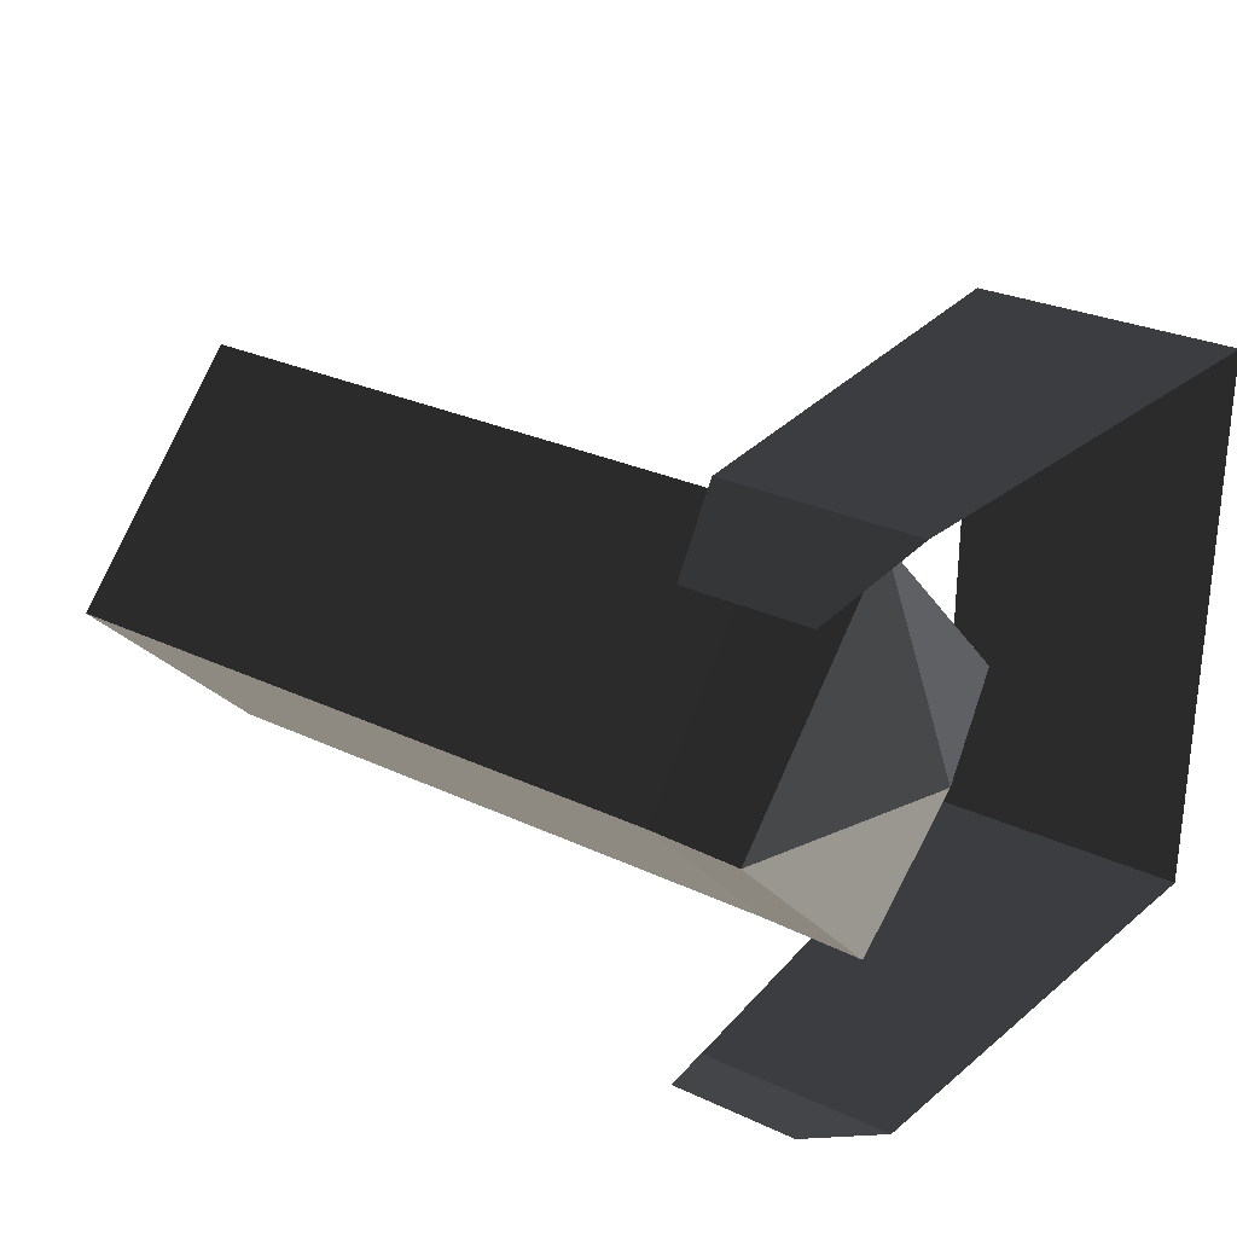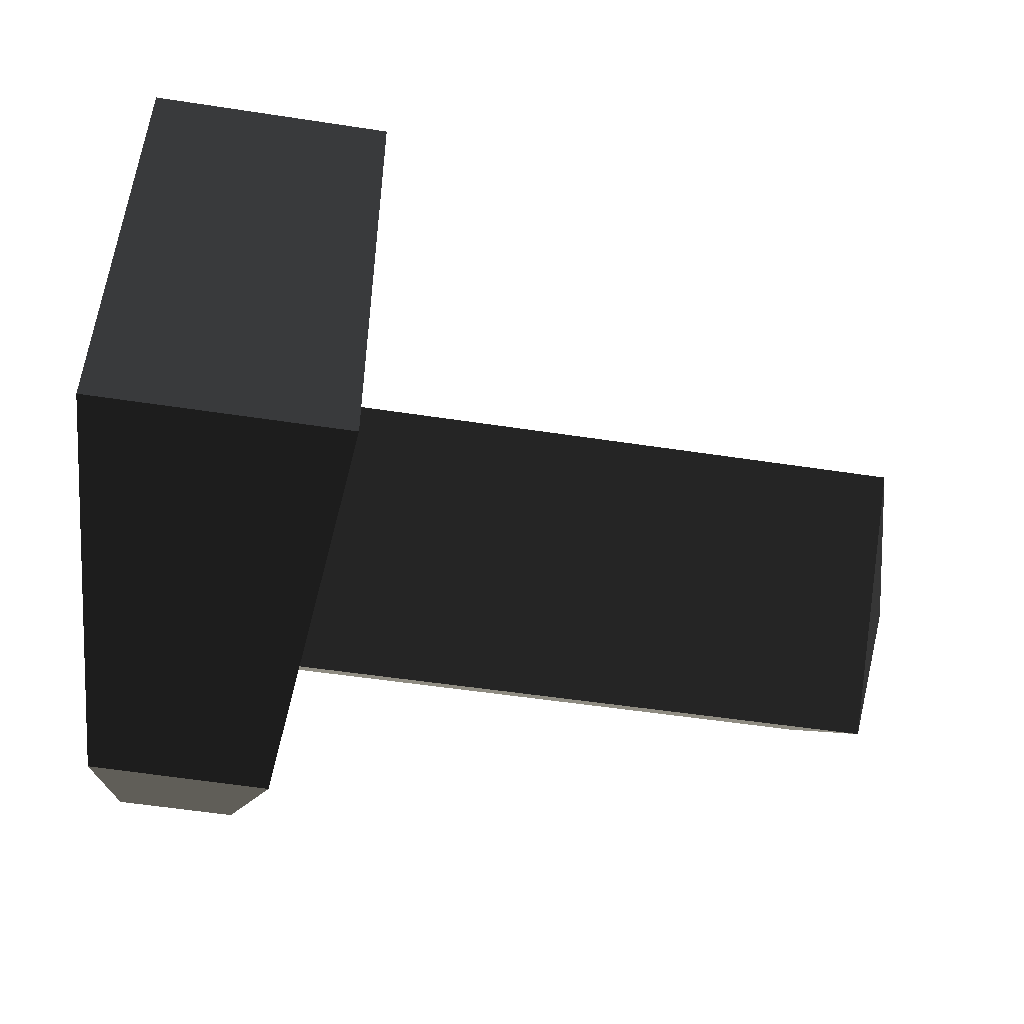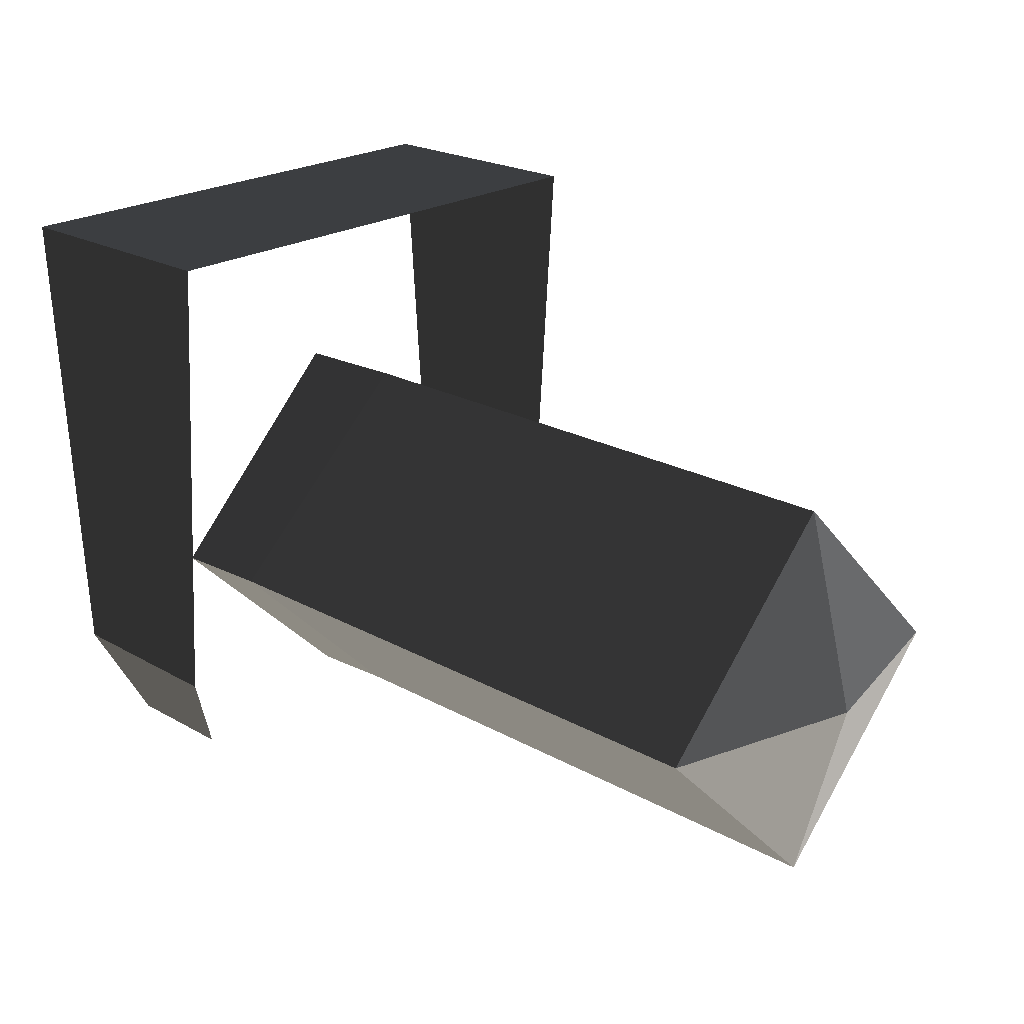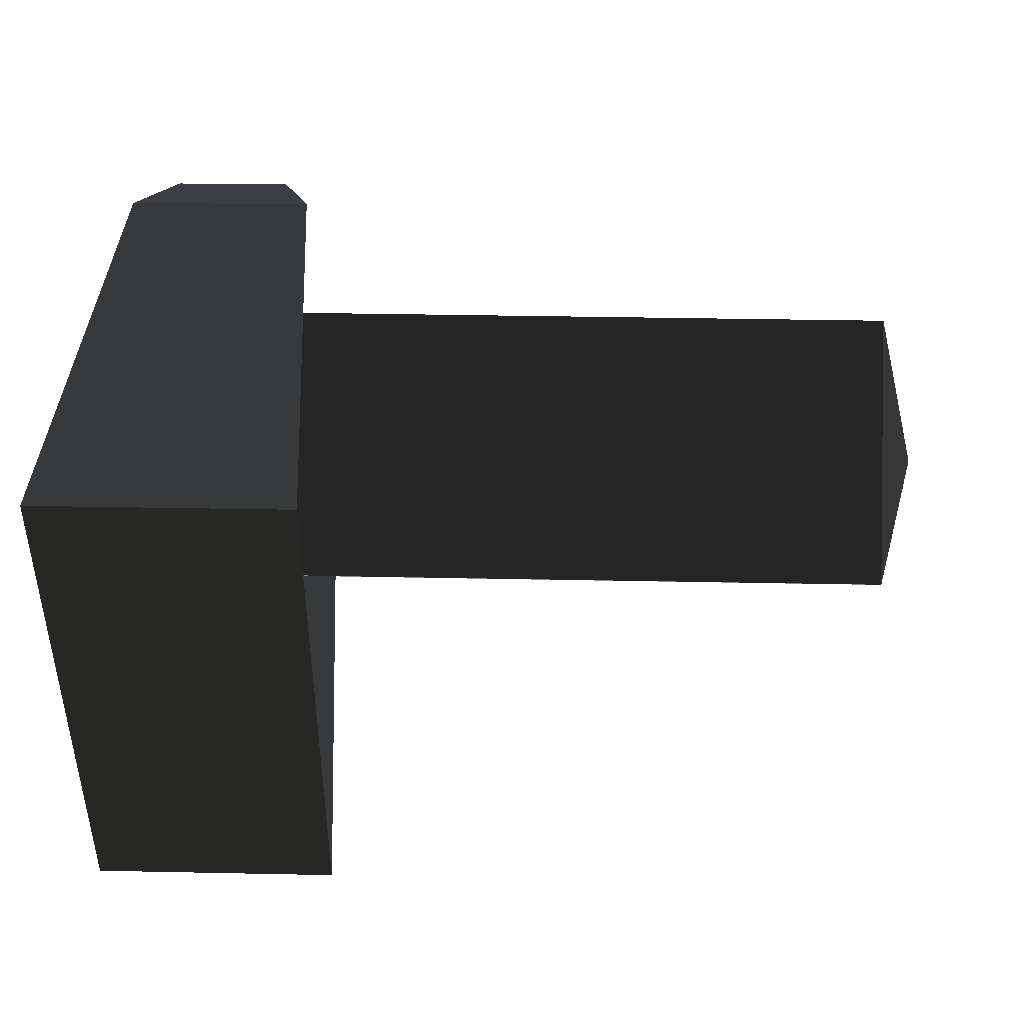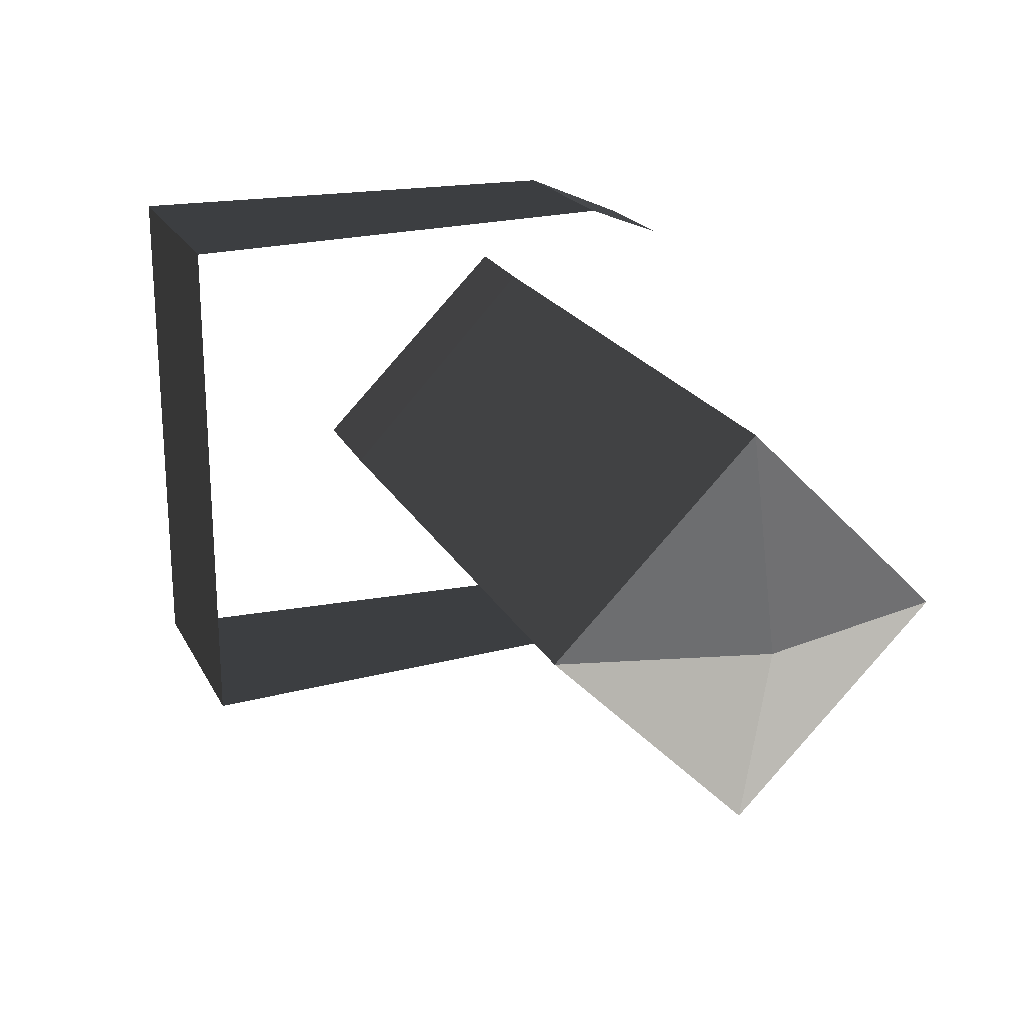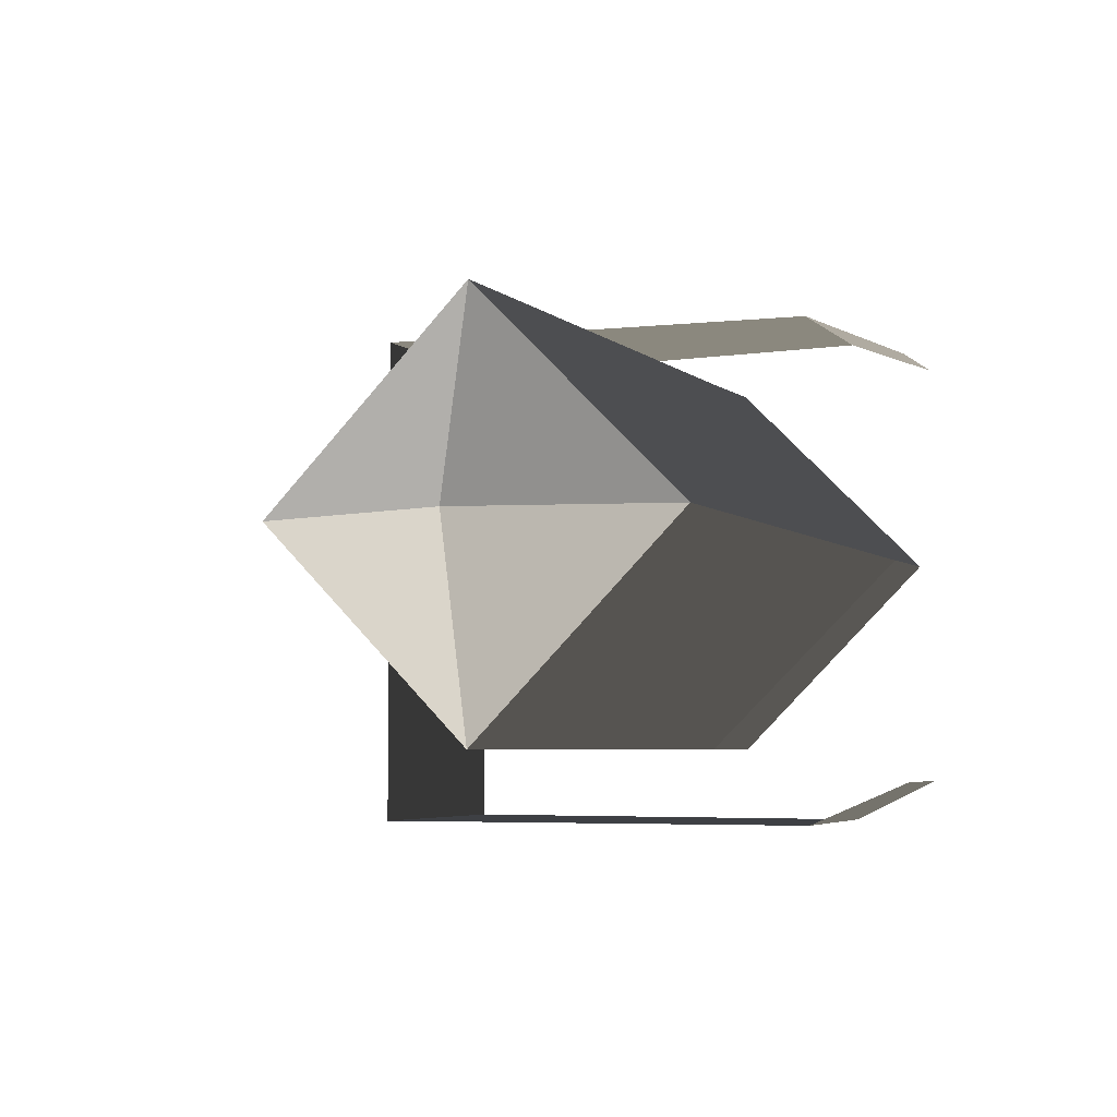
<metadata>
{"format":"obj","ext":"obj","renderer":"f3d","projection":"perspective","resolution":1024,"background":"white","views":[{"elev":27.6,"azim":35.5,"up":"+Z"},{"elev":-50.4,"azim":170.0,"up":"+Z"},{"elev":22.9,"azim":-136.3,"up":"+Y"},{"elev":43.1,"azim":-179.1,"up":"+Z"},{"elev":21.1,"azim":-111.6,"up":"+Z"},{"elev":-4.7,"azim":-66.9,"up":"+Z"}]}
</metadata>
<code>
v -0.1965 0.0584 0.0001
v -0.1967 0.004 -0.0543
v -0.211 0.0042 0.0001
v -0.211 0.0042 0.0001
v -0.1967 0.004 0.0545
v -0.1967 0.004 0.0545
v -0.1968 -0.0504 0.0001
v -0.1968 -0.0504 0.0001
v -0.1967 0.004 -0.0543
v -0.1967 0.004 -0.0543
v -0.025 -0.0514 0.0001
v -0.0288 0.0029 -0.0543
v -0.1967 0.004 0.0545
v -0.0288 0.0029 0.0545
v -0.1965 0.0584 0.0001
v -0.0327 0.0573 0.0001
v -0.1967 0.004 -0.0543
v -0.0288 0.0029 -0.0543
v -0.0002 0.0019 -0.0544
v -0 0.0563 0
v 0.0195 0.0017 0
v 0.0195 0.0017 0
v -0.0002 0.0019 0.0544
v -0.0002 0.0019 0.0544
v -0.0288 0.0029 0.0545
v -0.0327 0.0573 0.0001
v -0.0003 -0.0525 0
v -0.025 -0.0514 0.0001
v 0.0195 0.0017 0
v 0.0195 0.0017 0
v -0.0002 0.0019 -0.0544
v -0.0002 0.0019 -0.0544
v -0.0288 0.0029 -0.0543
v -0.025 -0.0514 0.0001
v -0.027 -0.0256 0.0732
v -0.0174 -0.0526 0.0617
v 0.0246 -0.0255 0.0729
v 0.0156 -0.0526 0.0616
v -0.0361 0.1072 0.0731
v 0.0335 0.1067 0.073
v -0.0361 0.1072 -0.0765
v 0.0335 0.1067 -0.0764
v -0.027 -0.0256 -0.0765
v 0.0246 -0.0255 -0.0762
v -0.0173 -0.0526 -0.064
v 0.0156 -0.0526 -0.0639
v -0.027 -0.0256 0.0732
v -0.0174 -0.0526 0.0617
v 0.0246 -0.0255 0.0729
v 0.0156 -0.0526 0.0616
v -0.0361 0.1072 0.0731
v 0.0335 0.1067 0.073
v 0.0246 -0.0255 -0.0762
v 0.0156 -0.0526 -0.0639
v -0.027 -0.0256 -0.0765
v -0.0173 -0.0526 -0.064
v 0.0335 0.1067 -0.0764
v -0.0361 0.1072 -0.0765
g Group_001
f 1 2 3
f 1 3 5
f 5 3 7
f 7 3 9
f 7 9 12 11
f 7 11 14 13
f 13 14 16 15
f 15 16 18 17
f 18 16 20 19
f 19 20 21
f 21 20 23
f 23 20 26 25
f 23 25 28 27
f 23 27 29
f 29 27 31
f 31 27 34 33
g Group_002
f 35 36 38 37
f 35 37 40 39
f 39 40 42 41
f 41 42 44 43
f 43 44 46 45
g Group_003
f 47 48 50 49
f 47 49 52 51
g Group_004
f 53 54 56 55
f 53 55 58 57

</code>
